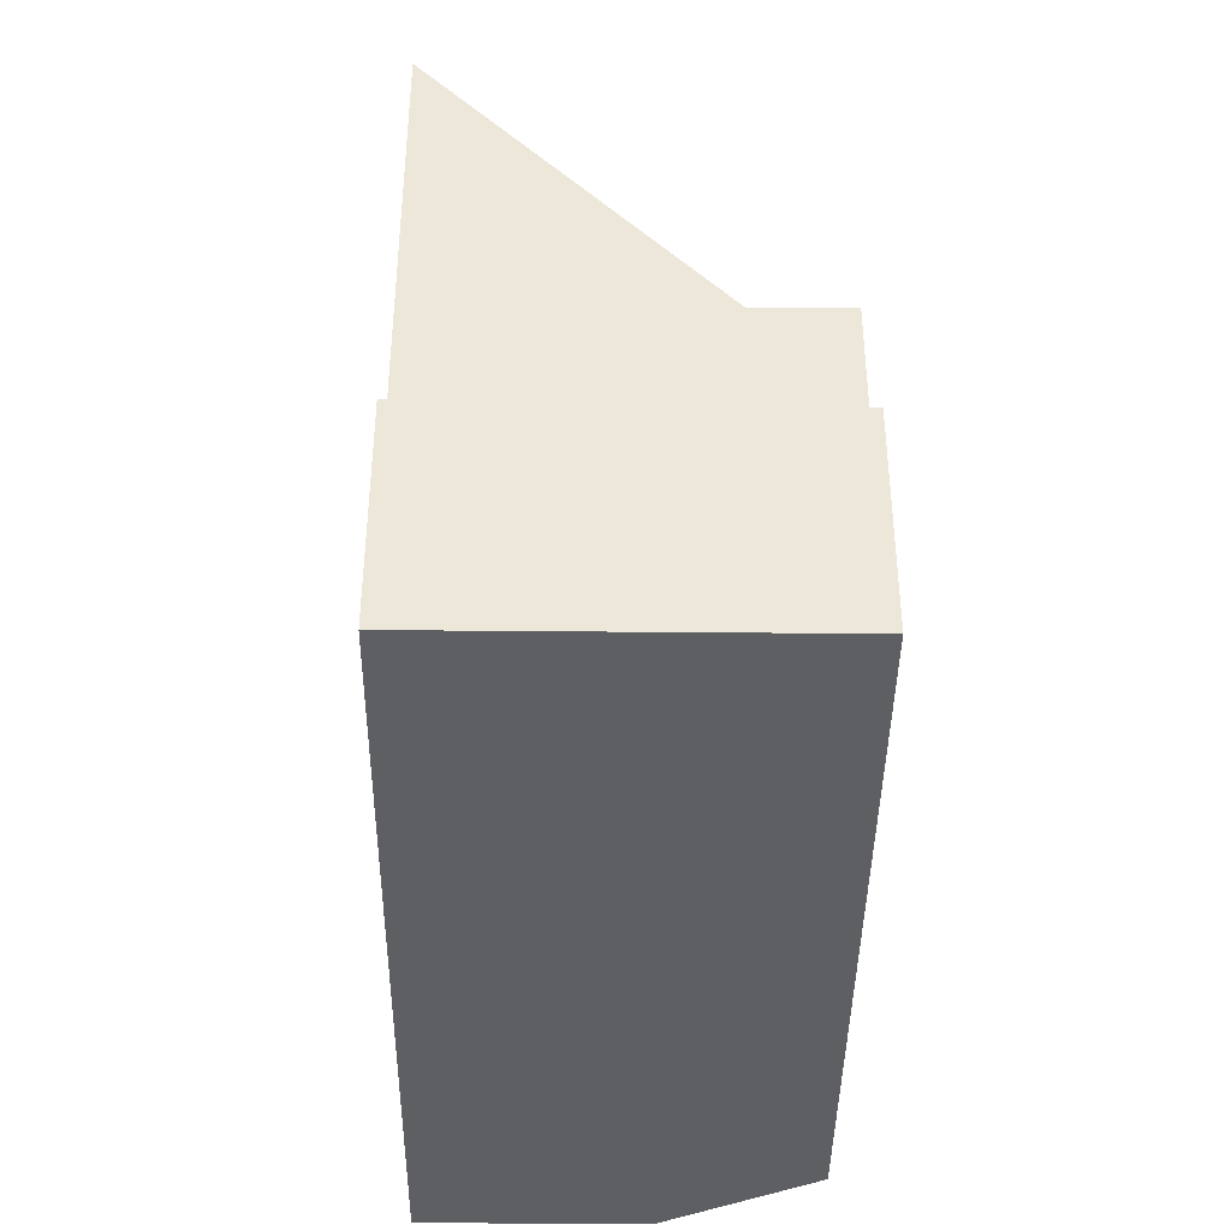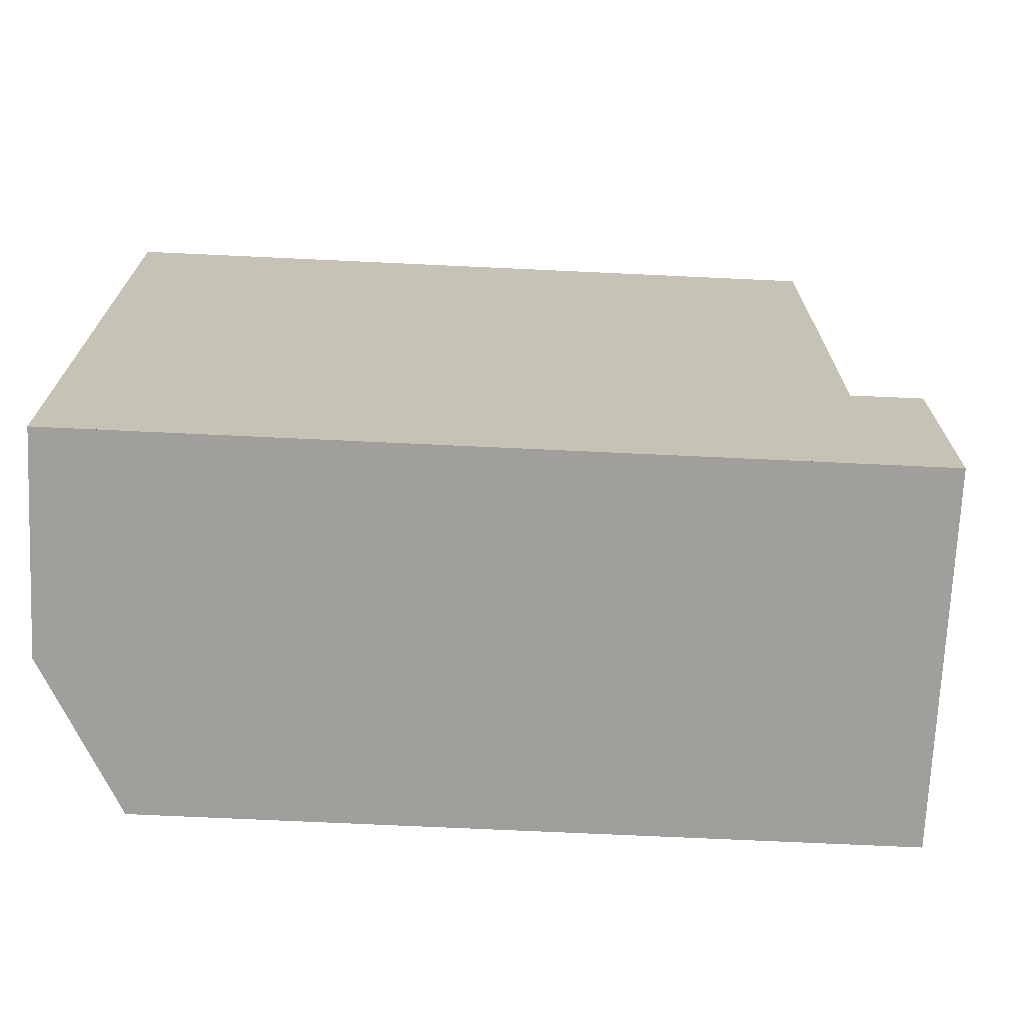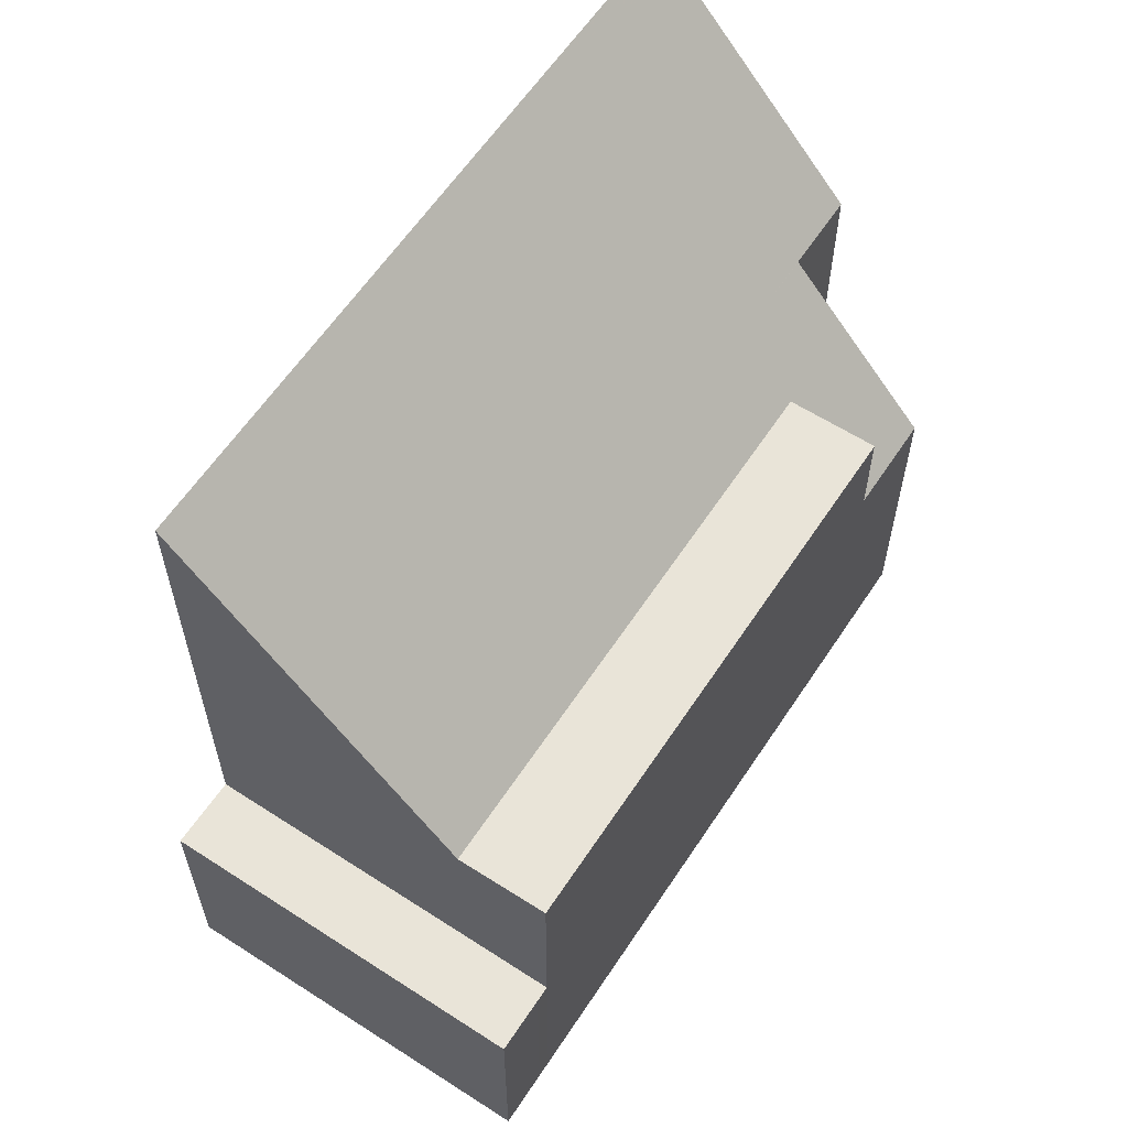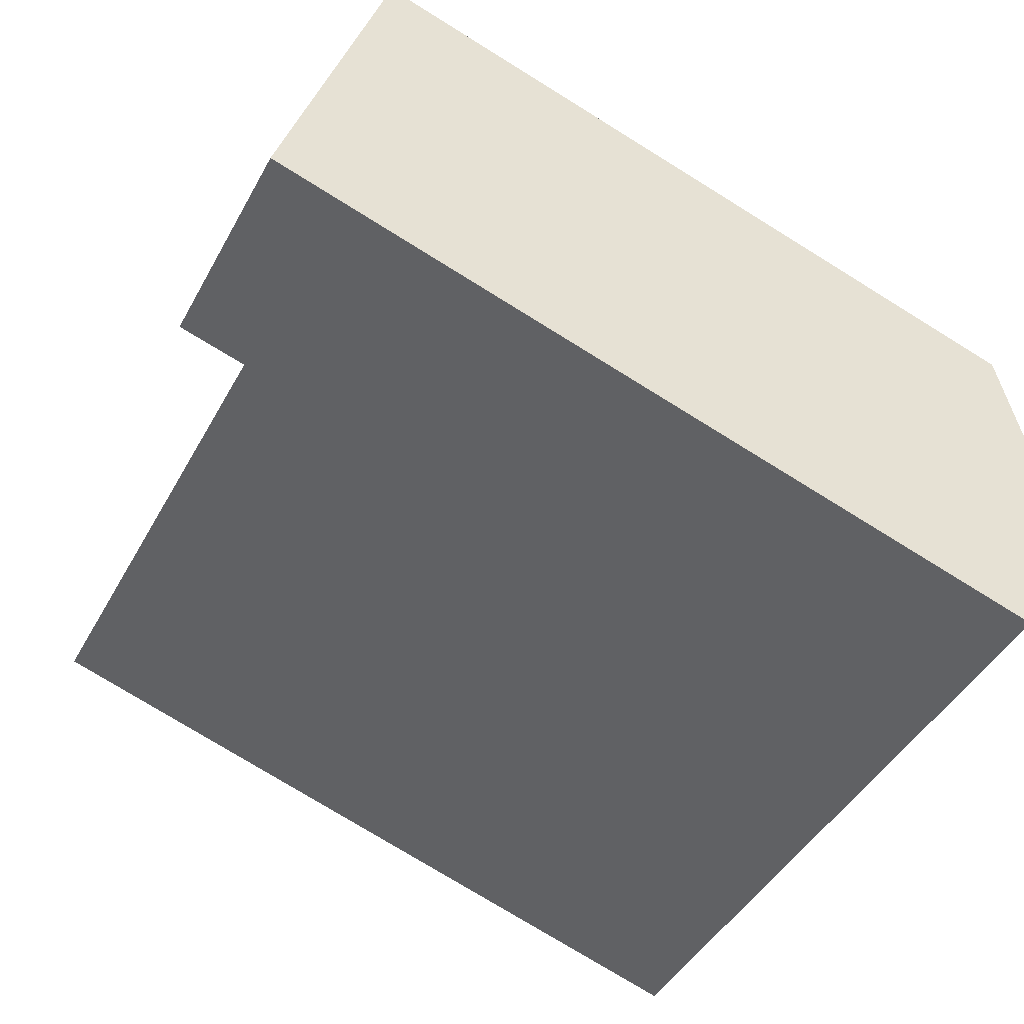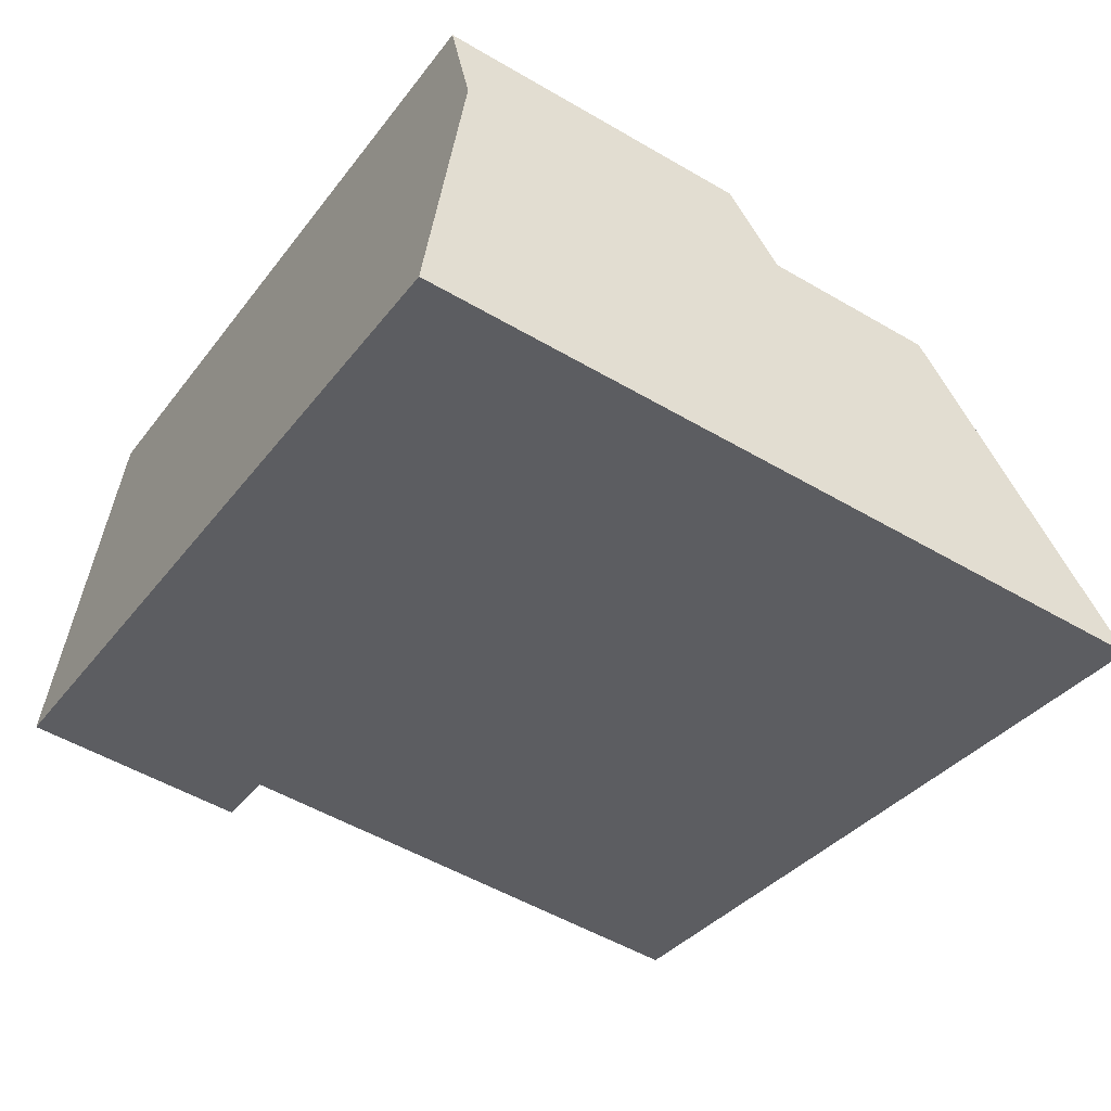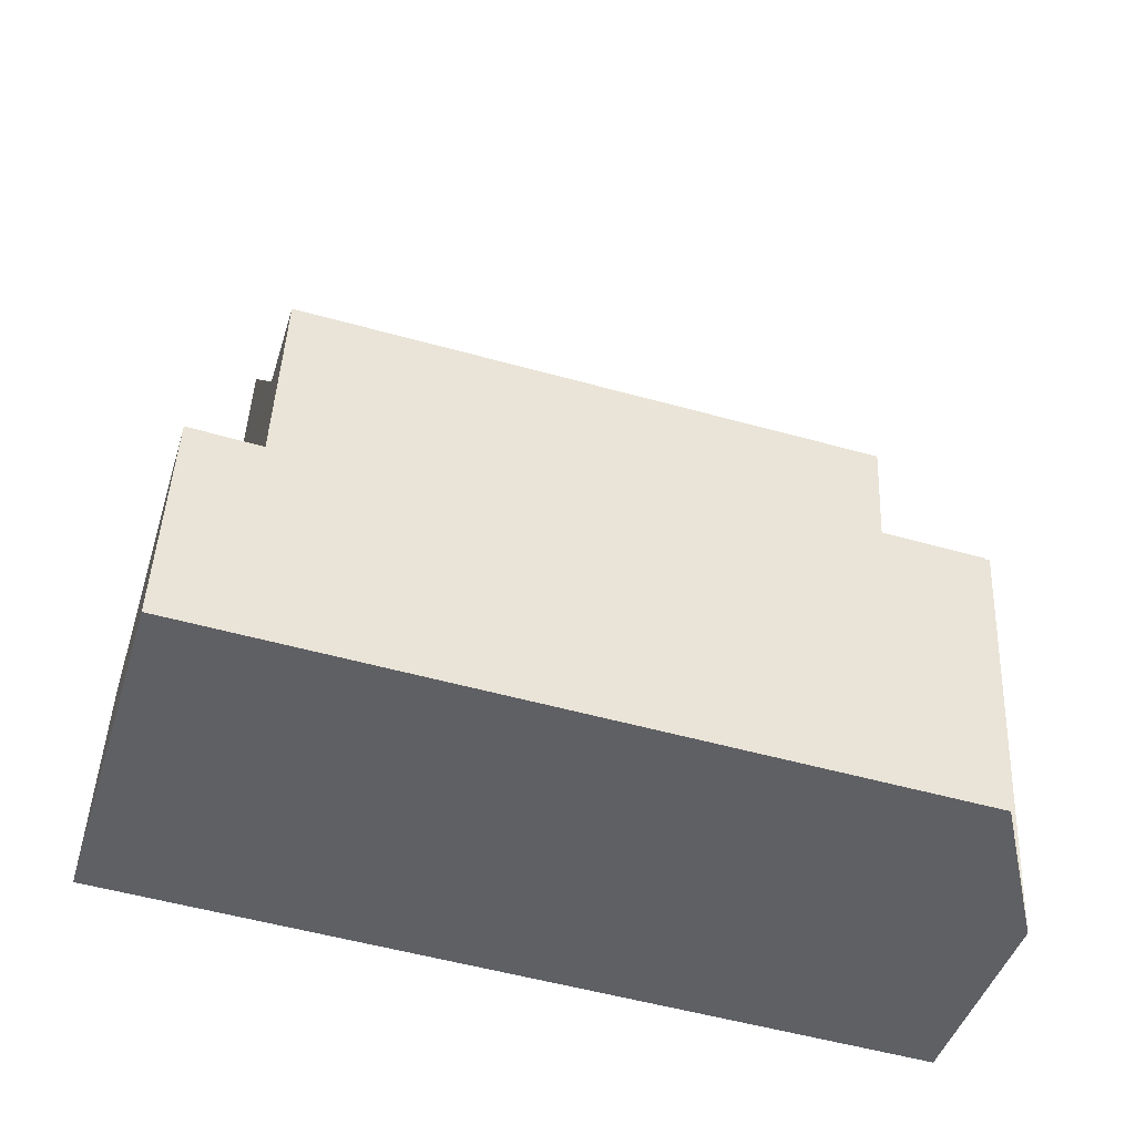
<metadata>
{"format":"obj","ext":"obj","renderer":"f3d","projection":"perspective","resolution":1024,"background":"white","views":[{"elev":-40.9,"azim":105.8,"up":"+Z"},{"elev":-71.2,"azim":13.8,"up":"+Z"},{"elev":60.6,"azim":139.8,"up":"+Z"},{"elev":-45.0,"azim":152.7,"up":"+Y"},{"elev":-52.6,"azim":-122.2,"up":"+Y"},{"elev":45.5,"azim":-177.4,"up":"+Y"}]}
</metadata>
<code>
v -1866 -2615 10.31
v -1867 -2612 6.805
v -1866 -2611 6.804
v -1866 -2609 4.375
v -1856 -2606 3.179
v -1854 -2611 3.243
v -1866 -2610 5.863
v -1866 -2611 6.805
v -1865 -2614 10.31
v -1865 -2614 9.997
v -1866 -2614 9.996
v -1865 -2610 5.861
v -1863 -2614 9.998
v -1863 -2614 10.31
v -1857 -2608 5.85
v -1856 -2611 10
v -1855 -2612 10.31
v -1856 -2608 6.804
v -1864 -2611 6.801
v -1865 -2609 4.375
v -1855 -2612 10.31
v -1857 -2606 4.379
v -1865 -2610 5.861
v -1857 -2608 5.85
v -1855 -2612 5.824
v -1865 -2609 5.87
v -1857 -2606 5.859
v -1855 -2611 3.234
v -1857 -2606 3.169
v -1855 -2611 3.231
v -1855 -2611 3.24
v -1857 -2606 3.167
v -1856 -2611 3.228
v -1855 -2612 3.231
v -1856 -2608 3.196
v -1856 -2608 3.193
v -1855 -2612 3.231
v -1857 -2606 3.167
v -1856 -2611 5.825
v -1856 -2611 10
v -1856 -2611 3.228
v -1865 -2610 5.861
v -1865 -2609 4.375
v -1865 -2609 5.87
v -1857 -2608 5.85
v -1857 -2606 5.859
v -1856 -2608 6.804
v -1856 -2608 5.845
v -1866 -2611 6.801
v -1856 -2608 3.193
v -1855 -2608 3.205
v -1866 -2614 9.996
v -1866 -2615 10.31
v -1866 -2615 -1.776e-15
v -1866 -2614 1.776e-15
v -1866 -2611 6.805
v -1867 -2612 6.805
v -1867 -2612 0
v -1866 -2611 0
v -1866 -2611 6.801
v -1866 -2611 6.804
v -1866 -2611 -8.882e-16
v -1866 -2611 0
v -1865 -2609 4.375
v -1866 -2609 4.375
v -1866 -2609 0
v -1865 -2609 0
v -1855 -2608 3.205
v -1856 -2606 3.179
v -1856 -2606 0
v -1855 -2608 0
v -1855 -2611 3.234
v -1854 -2611 3.243
v -1854 -2611 0
v -1855 -2611 0
v -1866 -2609 4.375
v -1866 -2610 5.863
v -1866 -2610 0
v -1866 -2609 0
v -1866 -2611 6.804
v -1866 -2611 6.805
v -1866 -2611 0
v -1866 -2611 -8.882e-16
v -1866 -2615 10.31
v -1865 -2614 10.31
v -1865 -2614 1.776e-15
v -1866 -2615 -1.776e-15
v -1867 -2612 6.805
v -1866 -2614 9.996
v -1866 -2614 1.776e-15
v -1867 -2612 0
v -1865 -2614 10.31
v -1863 -2614 10.31
v -1863 -2614 1.776e-15
v -1865 -2614 1.776e-15
v -1863 -2614 10.31
v -1855 -2612 10.31
v -1855 -2612 0
v -1863 -2614 1.776e-15
v -1855 -2612 3.231
v -1855 -2611 3.234
v -1855 -2611 0
v -1855 -2612 0
v -1856 -2606 3.179
v -1857 -2606 3.169
v -1857 -2606 0
v -1856 -2606 0
v -1854 -2611 3.243
v -1855 -2611 3.24
v -1855 -2611 4.441e-16
v -1854 -2611 0
v -1857 -2606 3.169
v -1857 -2606 3.167
v -1857 -2606 0
v -1857 -2606 0
v -1857 -2606 5.859
v -1865 -2609 5.87
v -1865 -2609 0
v -1857 -2606 0
v -1866 -2610 5.863
v -1866 -2611 6.801
v -1866 -2611 0
v -1866 -2610 0
v -1855 -2611 3.24
v -1855 -2608 3.205
v -1855 -2608 0
v -1855 -2611 4.441e-16
v -1866 -2615 0
v -1867 -2612 0
v -1866 -2611 0
v -1866 -2609 0
v -1856 -2606 0
v -1854 -2611 0
f 31 6 28 30
f 48 39 40 47
f 10 9 1 11
f 12 7 4 43
f 14 9 10 13
f 49 7 12 19
f 11 2 8 10
f 19 12 15 18
f 17 14 13 16
f 18 16 13 19
f 26 20 23
f 27 22 24
f 35 29 5 51
f 36 32 29 35
f 33 30 28 34
f 35 30 33 36
f 50 41 39 48
f 39 25 21 40
f 41 37 25 39
f 45 42 44 46
f 47 24 48
f 19 13 10 8 3 49
f 51 31 30 35
f 48 24 22 38 50
f 53 54 55 52
f 57 58 59 56
f 61 62 63 60
f 65 66 67 64
f 69 70 71 68
f 73 74 75 72
f 77 78 79 76
f 81 82 83 80
f 85 86 87 84
f 89 90 91 88
f 93 94 95 92
f 97 98 99 96
f 101 102 103 100
f 105 106 107 104
f 109 110 111 108
f 113 114 115 112
f 117 118 119 116
f 121 122 123 120
f 125 126 127 124
f 129 130 131 132 133 128

</code>
